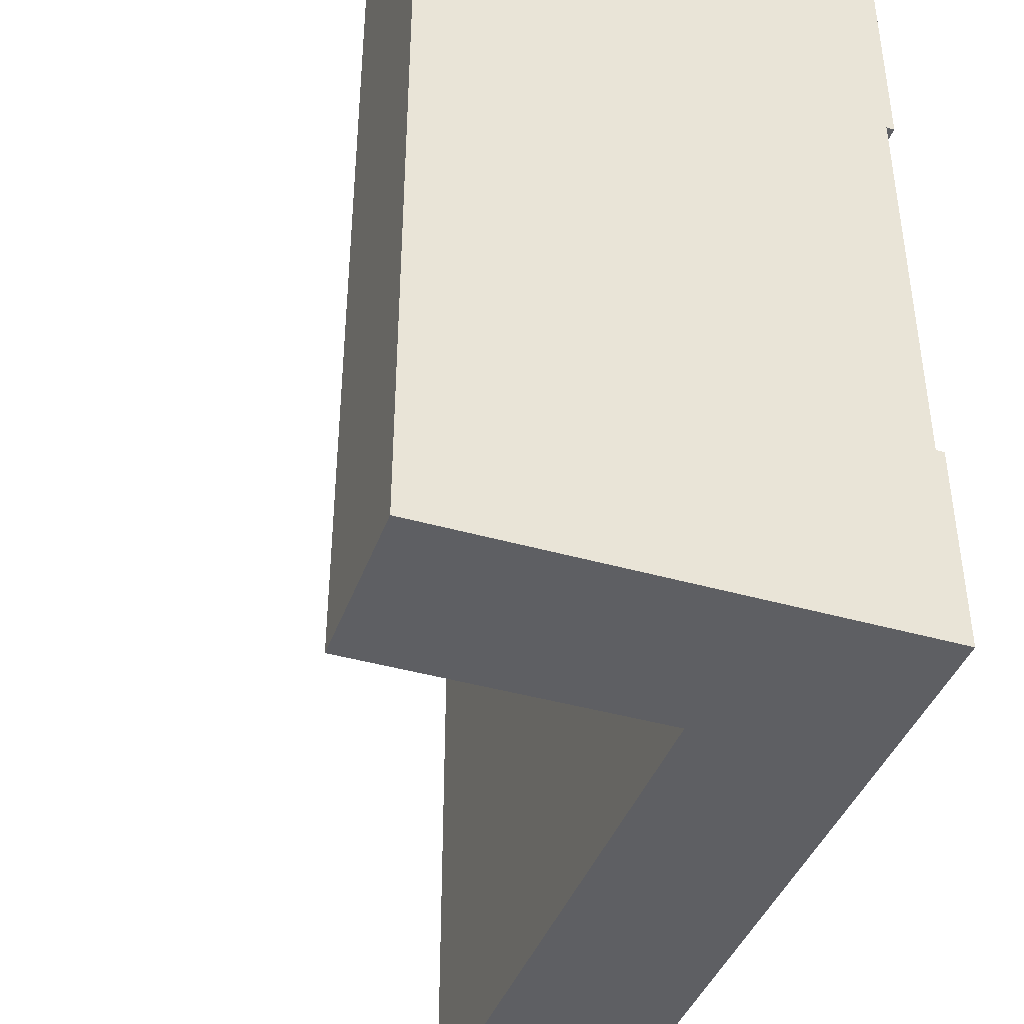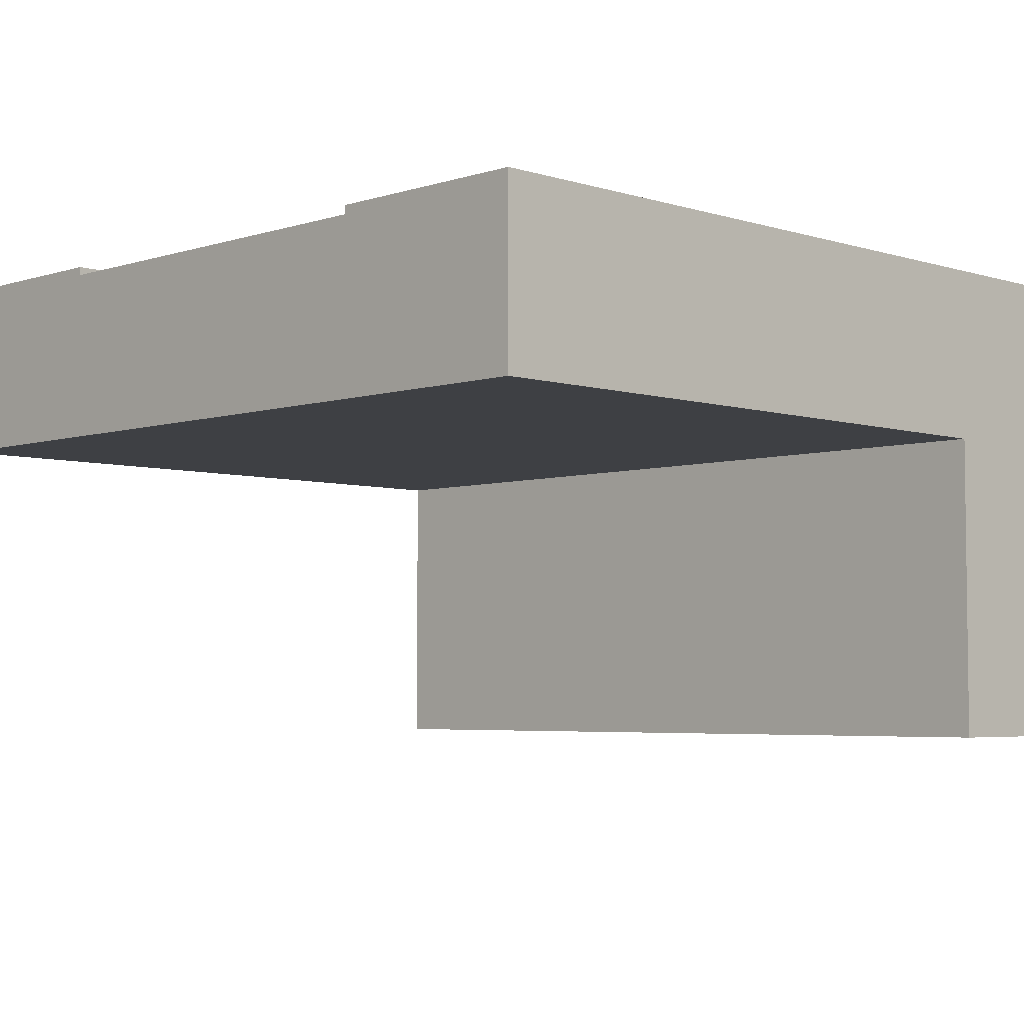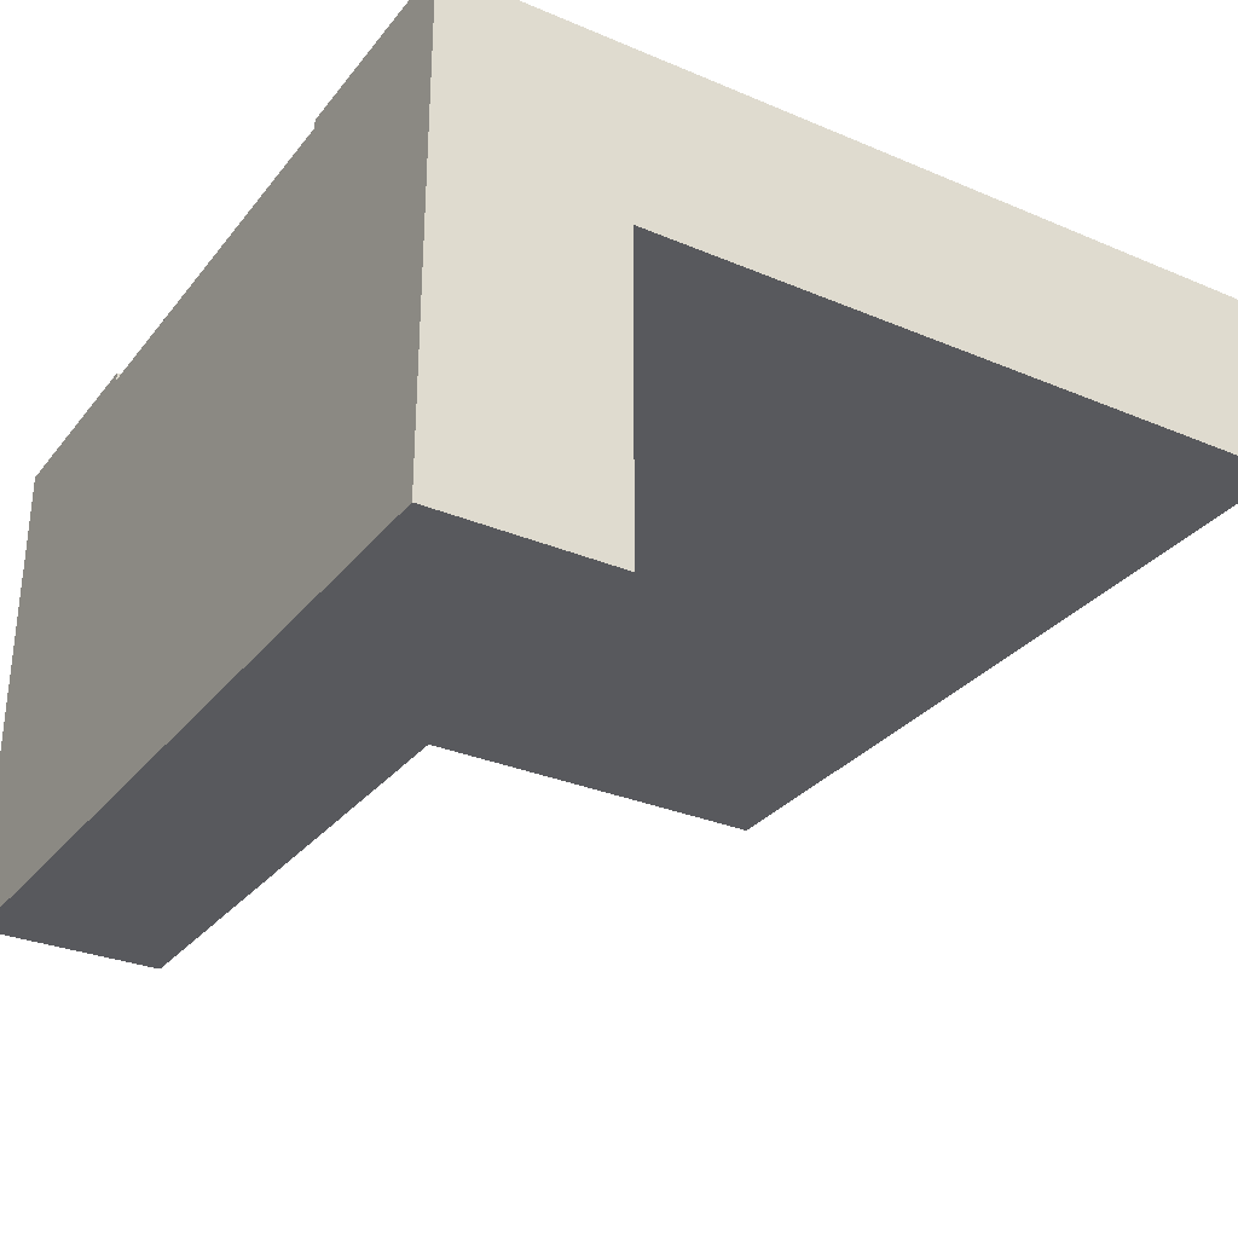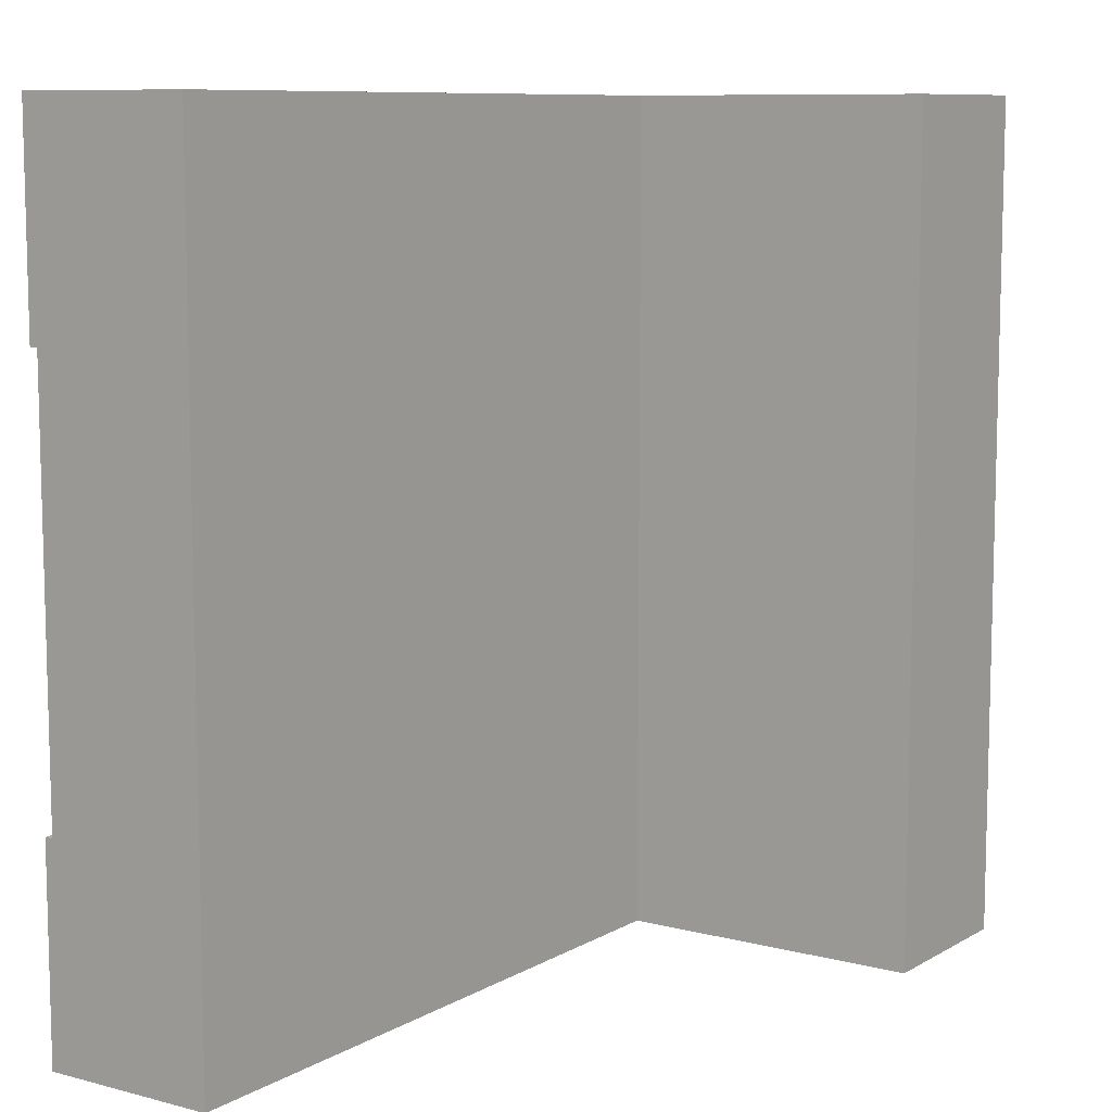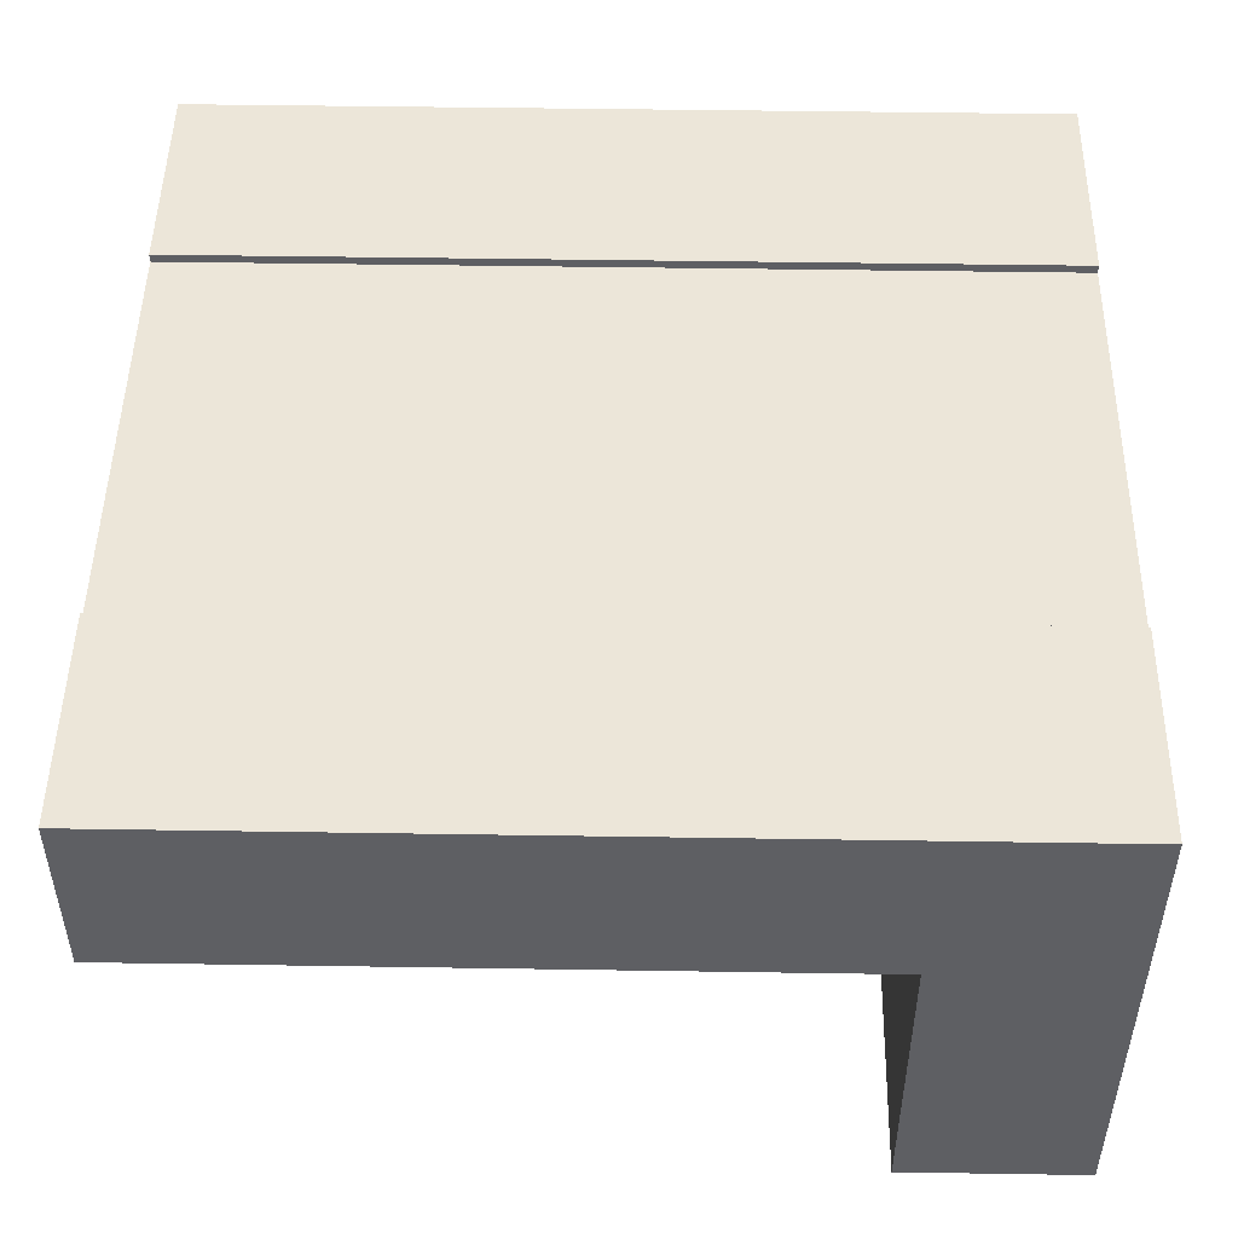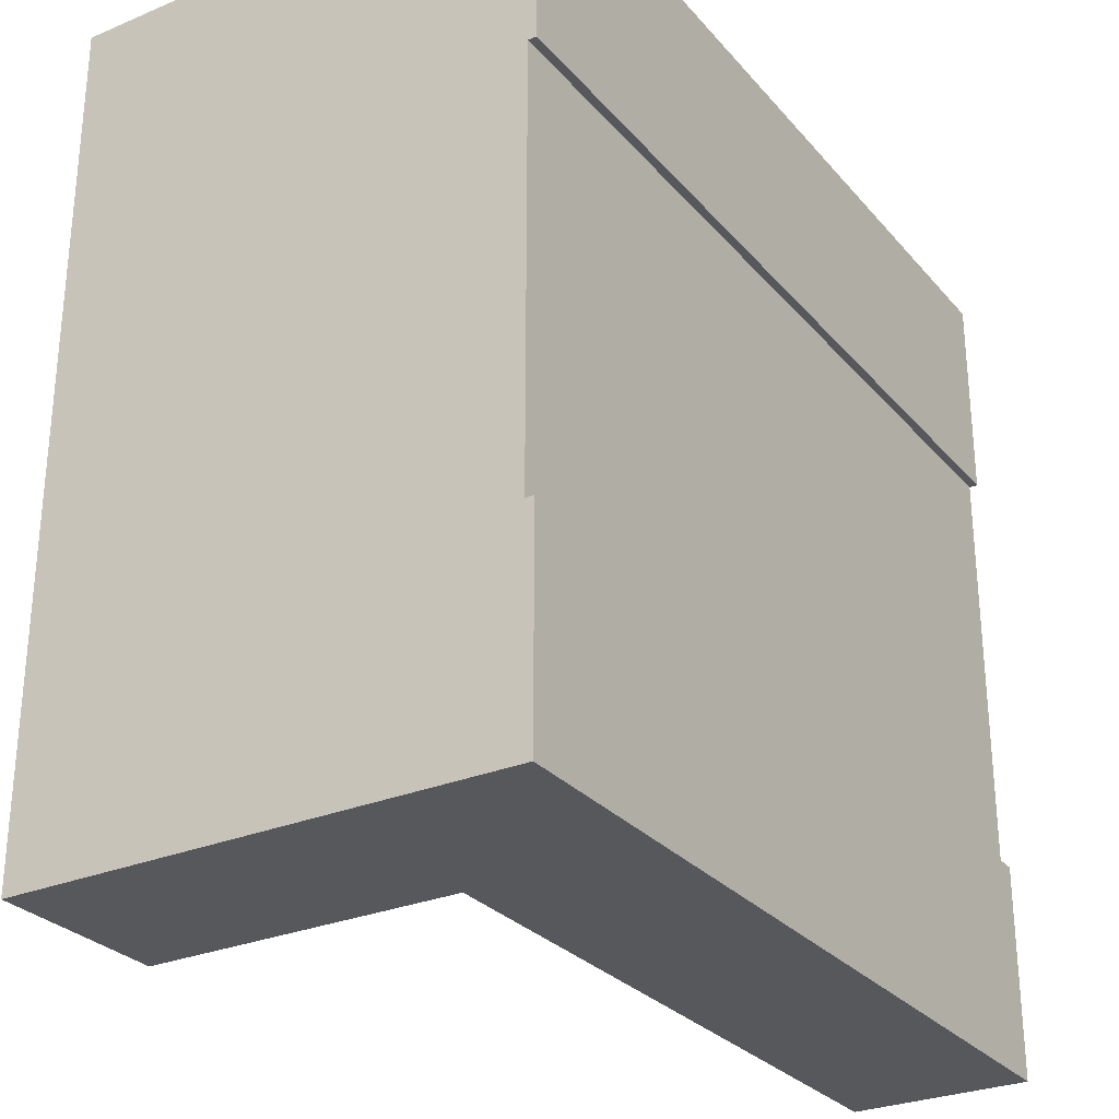
<metadata>
{"format":"obj","ext":"obj","renderer":"f3d","projection":"perspective","resolution":1024,"background":"white","views":[{"elev":-41.2,"azim":70.8,"up":"+Z"},{"elev":-4.6,"azim":-44.7,"up":"+Y"},{"elev":-30.0,"azim":148.6,"up":"+Y"},{"elev":9.2,"azim":-55.5,"up":"+Z"},{"elev":49.2,"azim":1.0,"up":"+Y"},{"elev":-28.5,"azim":122.1,"up":"+Z"}]}
</metadata>
<code>
o Mesh1_Group1_Model.139
v 3 1.7 -2.25
v 0 1.7 -2.25
v 0 1.7 -0.75
v 3 1.7 -0.75
v 3 1.73 -2.25
v 0 1.73 -2.25
v 3 1.73 0
v 3 0 -0
v 3 0 -3
v 3 1.73 -3
v 3 1.4 -2.25
v 3 1.4 -0.75
v 3 1.73 -0.75
v 0 1.73 0
v 0 1.1 0
v 2.37 1.1 0
v 2.37 0 -0
v 0 1.73 -3
v 0 1.1 -3
v 0 1.73 -0.75
v 0 1.4 -0.75
v 0 1.4 -2.25
v 2.37 0 -3
v 2.37 1.1 -3
f 2 1 5 6
f 8 9 11 12
f 14 16 7
f 19 15 21
f 24 19 18
f 8 17 23 9
f 19 24 16 15
f 5 10 18 6
f 20 14 7 13
f 4 3 20 13
f 4 13 7
f 10 1 11
f 12 4 7
f 10 5 1
f 12 7 8
f 9 10 11
f 15 14 3 21
f 16 8 7
f 16 14 15
f 16 17 8
f 2 6 18
f 18 19 22 2
f 24 23 17 16
f 14 20 3
f 21 22 19
f 24 9 23
f 24 18 10
f 10 9 24
f 2 22 21 3
f 4 12 11 1
f 1 2 3 4

</code>
